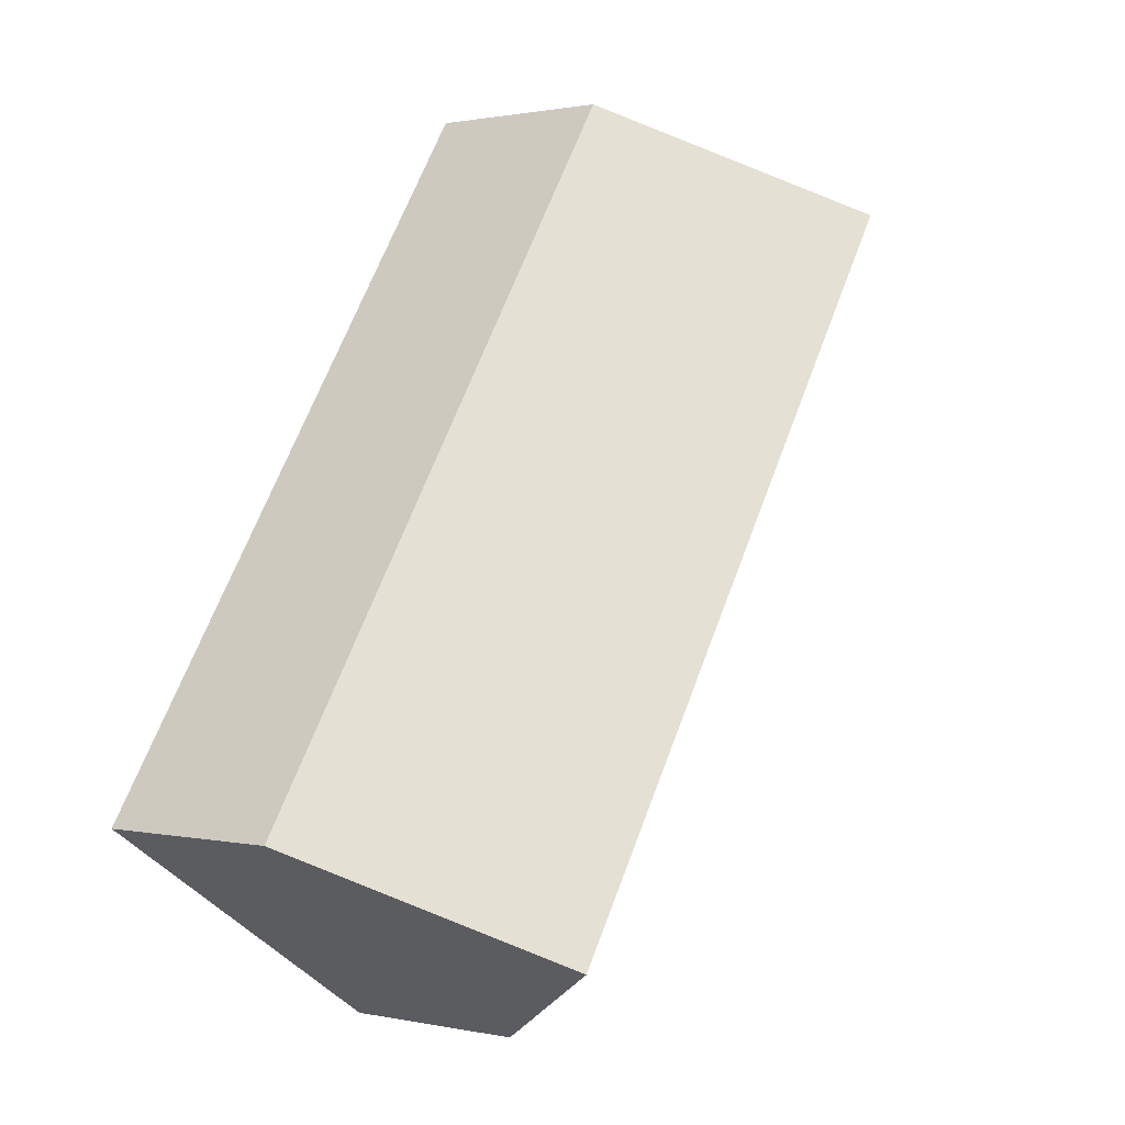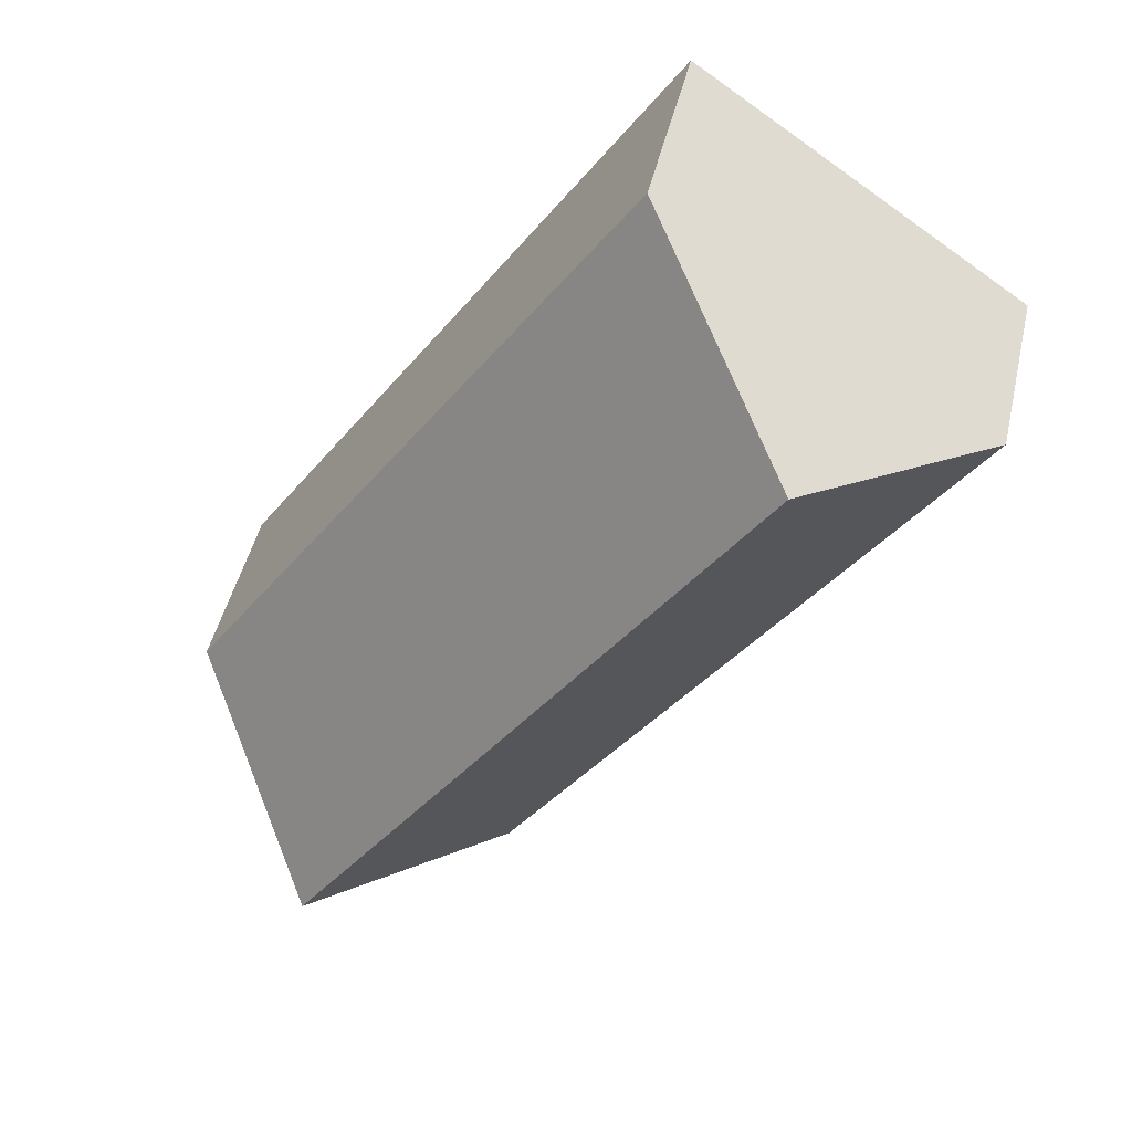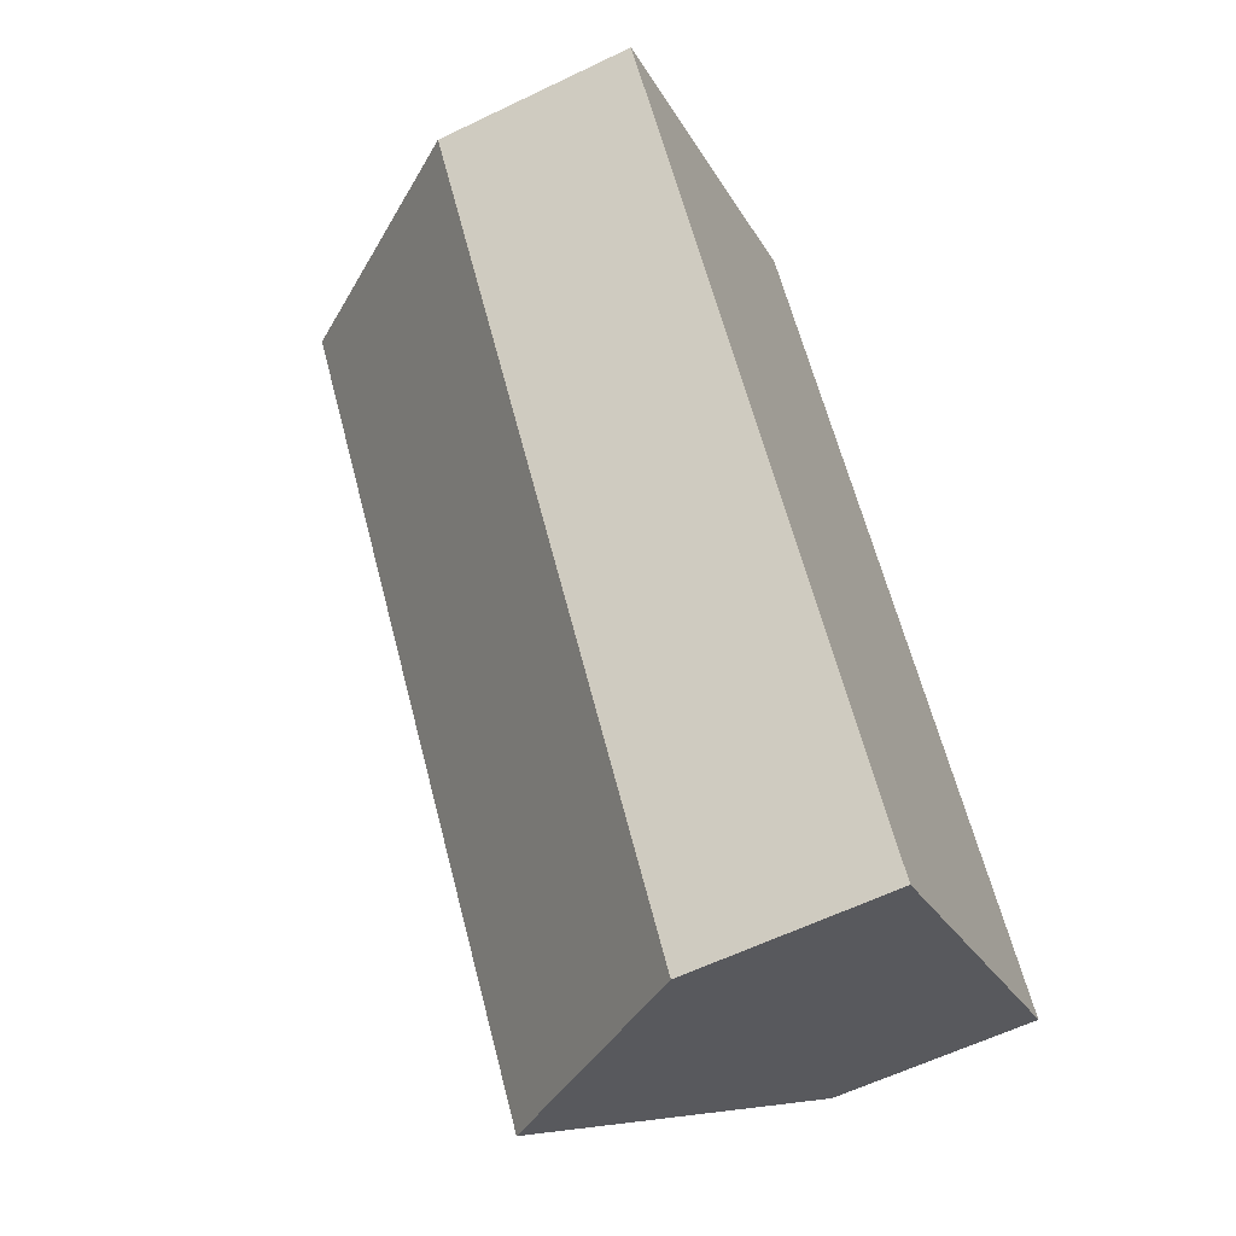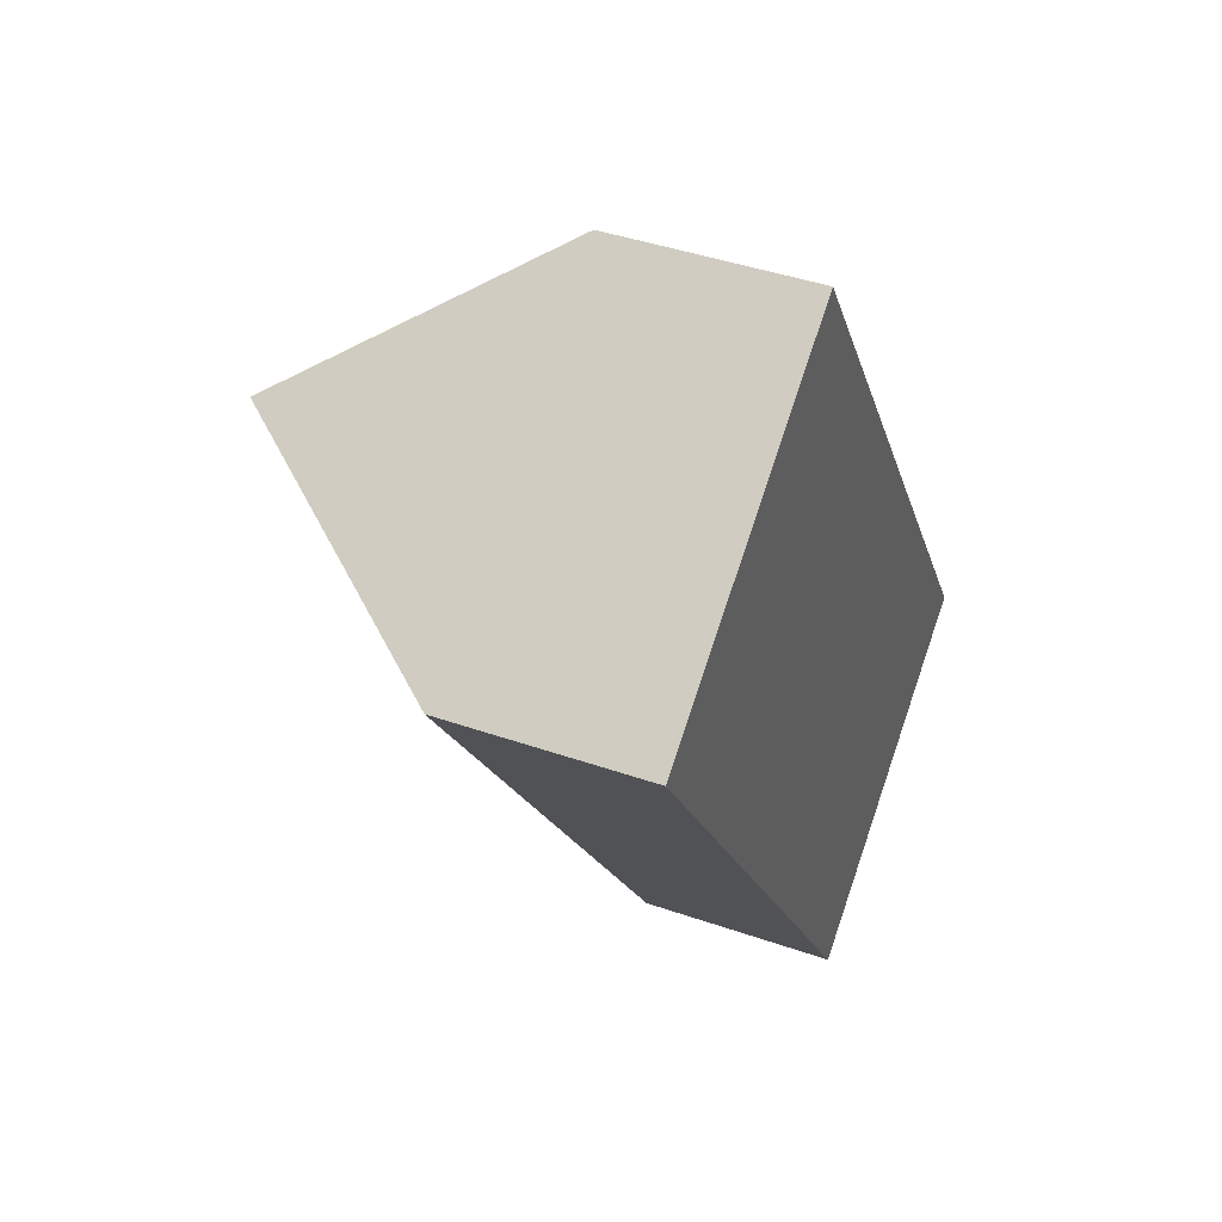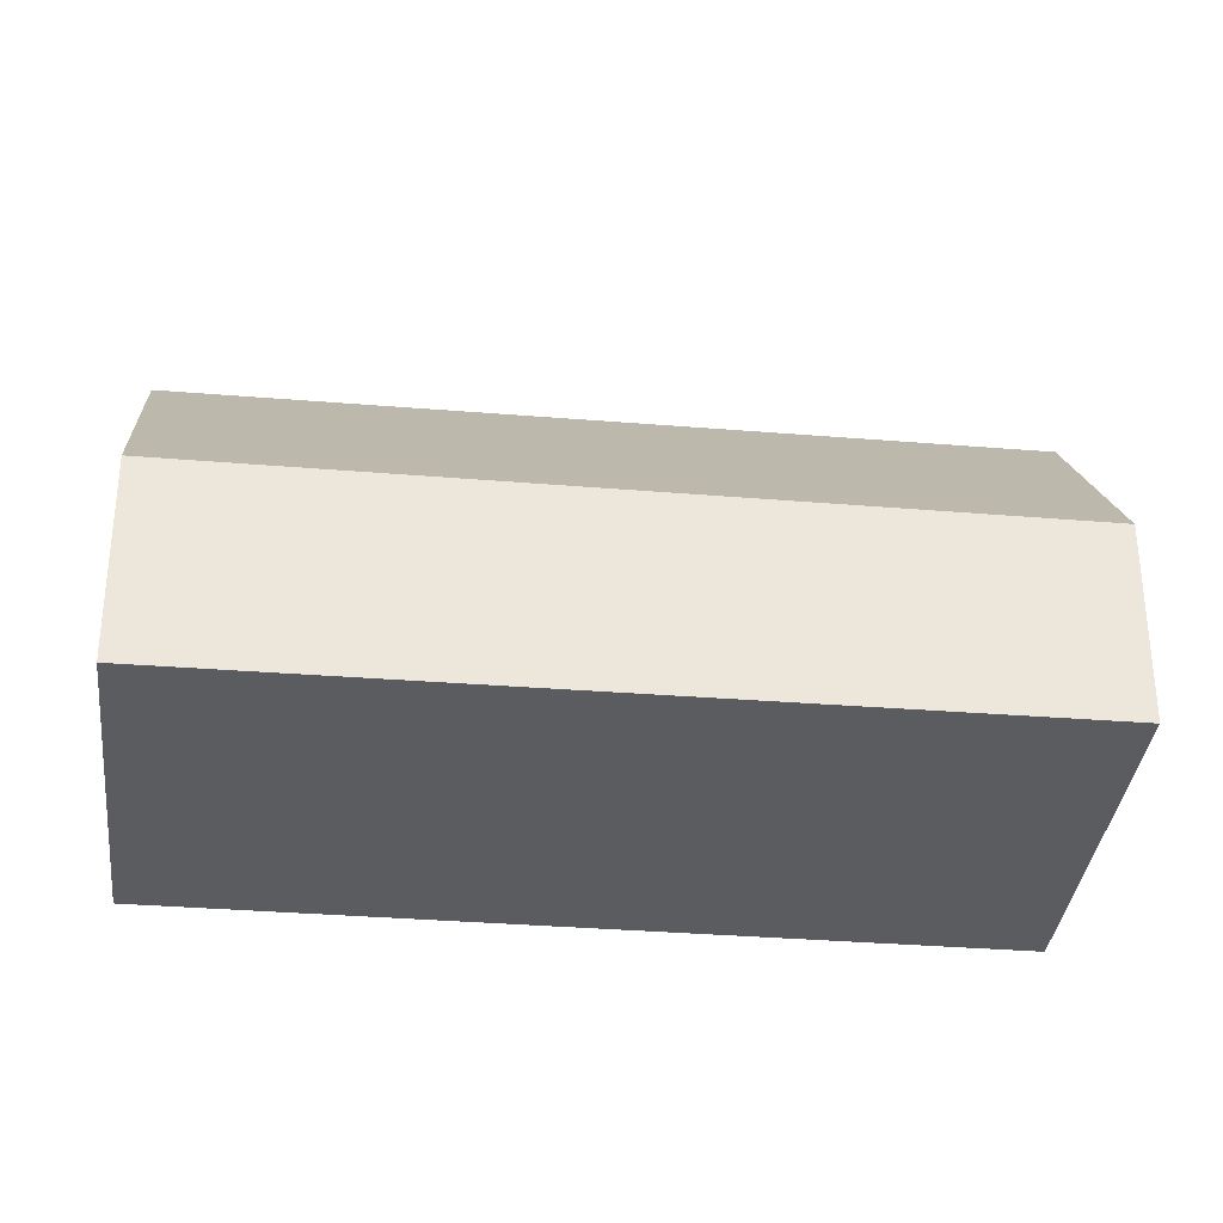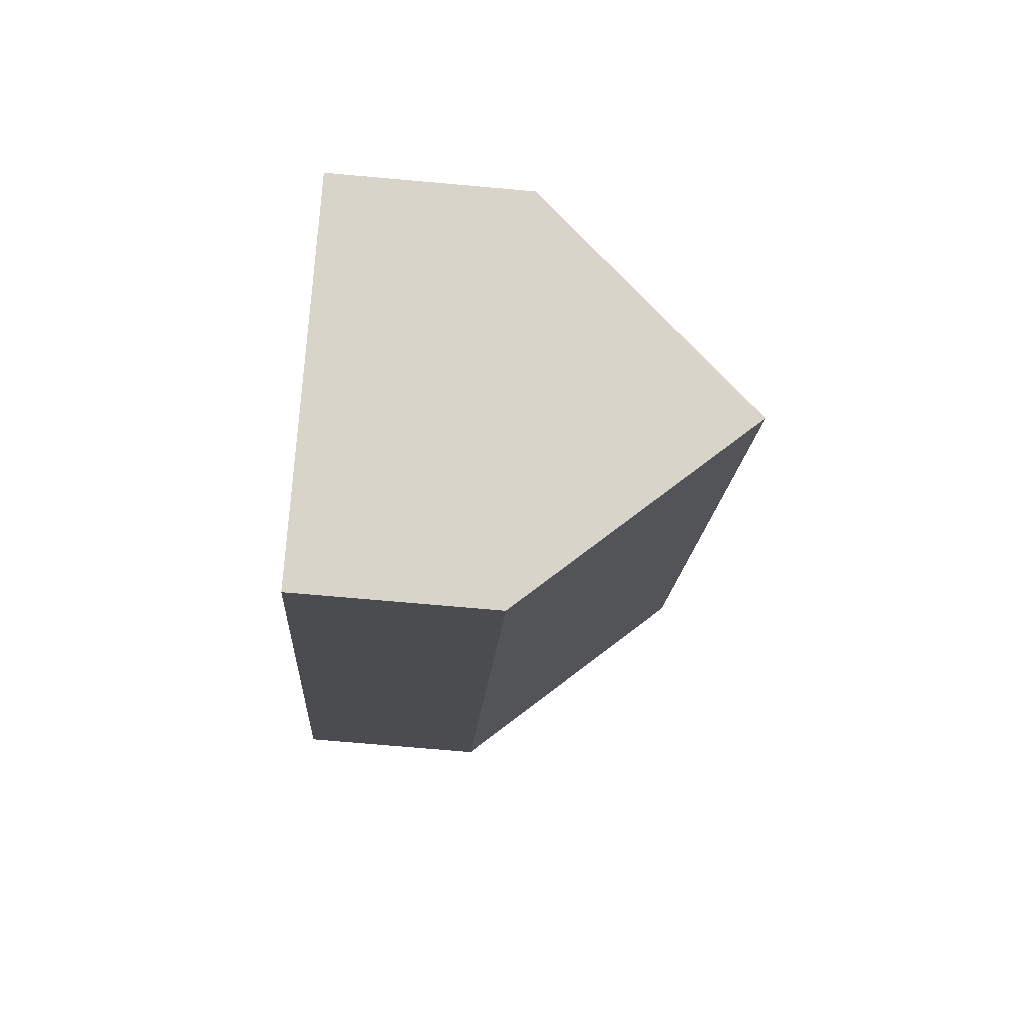
<metadata>
{"format":"obj","ext":"obj","renderer":"f3d","projection":"perspective","resolution":1024,"background":"white","views":[{"elev":1.0,"azim":128.3,"up":"+Z"},{"elev":46.4,"azim":-167.2,"up":"+Z"},{"elev":-60.4,"azim":-63.7,"up":"+Z"},{"elev":42.1,"azim":-67.3,"up":"+Z"},{"elev":-33.7,"azim":-130.1,"up":"+Y"},{"elev":-70.7,"azim":84.9,"up":"+Z"}]}
</metadata>
<code>
v  14.92 9.926 -13.81
v  7.832 4.637 5.337
v  18.86 4.637 -11.2
v  3.931 9.926 2.679
v  11.03 4.693 -16.39
v  0 4.596 2.814e-16
v  11.03 1.004e-15 -16.39
v  0 0 0
v  3.931 -1.64e-16 2.679
v  7.832 -3.268e-16 5.337
v  18.86 6.86e-16 -11.2
v  14.92 8.458e-16 -13.81
g defaultobject
f 1 2 3
f 2 1 4
f 5 4 1
f 4 5 6
f 7 6 5
f 6 7 8
f 6 2 4
f 2 6 8
f 2 8 9
f 2 9 10
f 10 3 2
f 3 10 11
f 3 5 1
f 5 3 7
f 7 3 12
f 12 3 11
f 9 11 10
f 11 9 8
f 11 8 12
f 12 8 7

</code>
